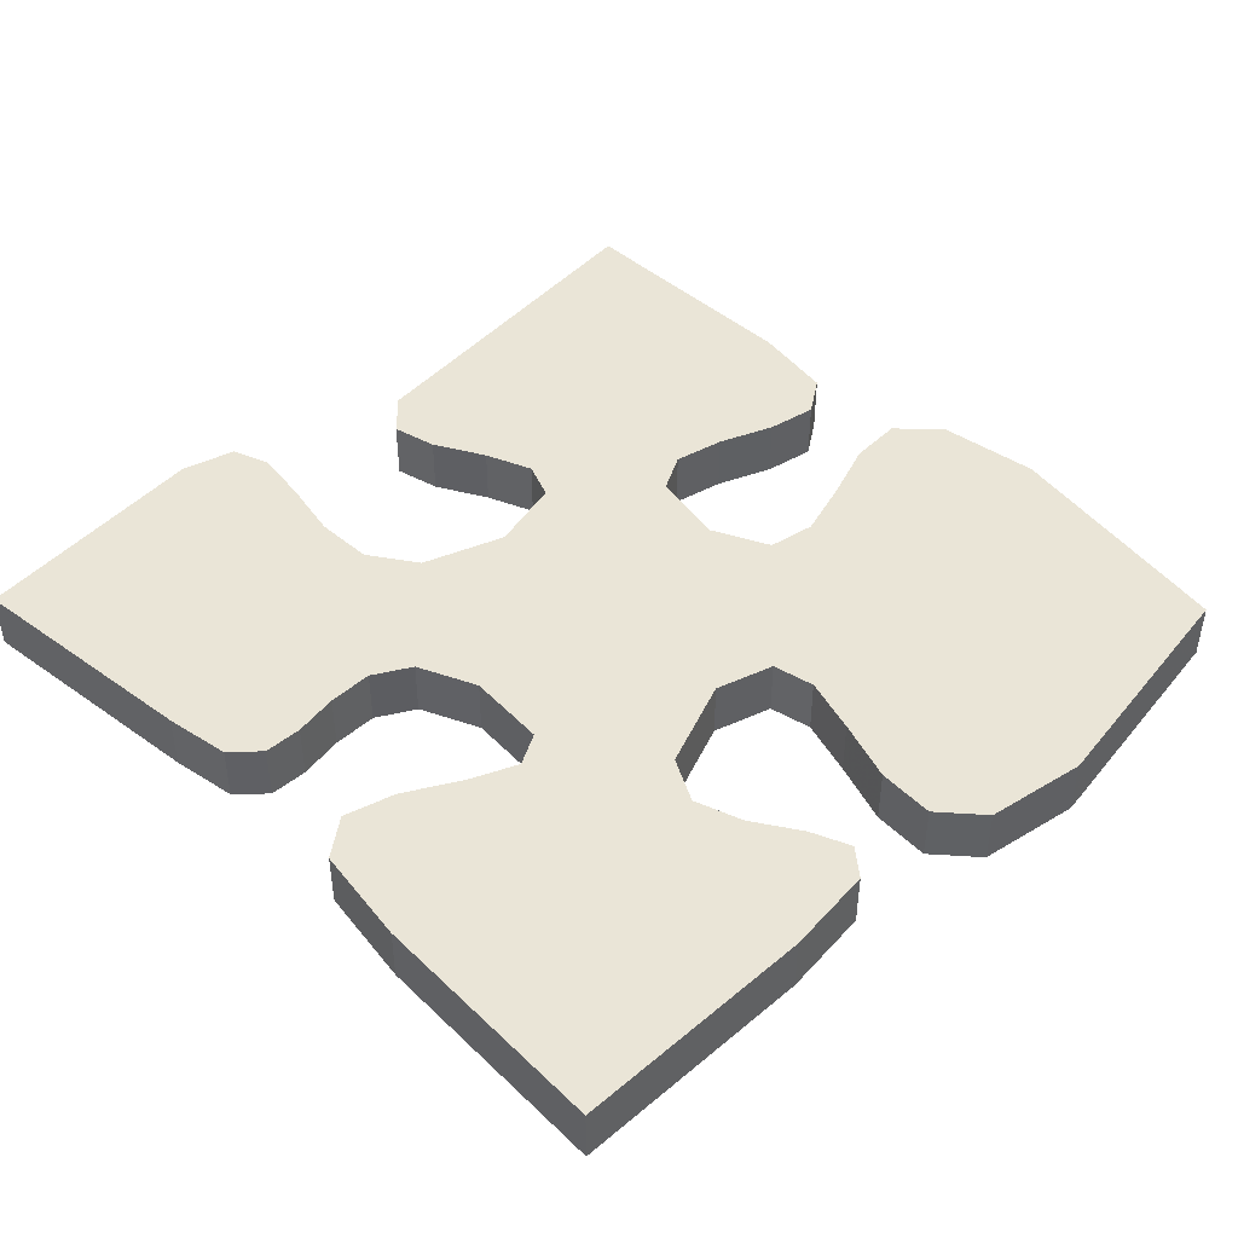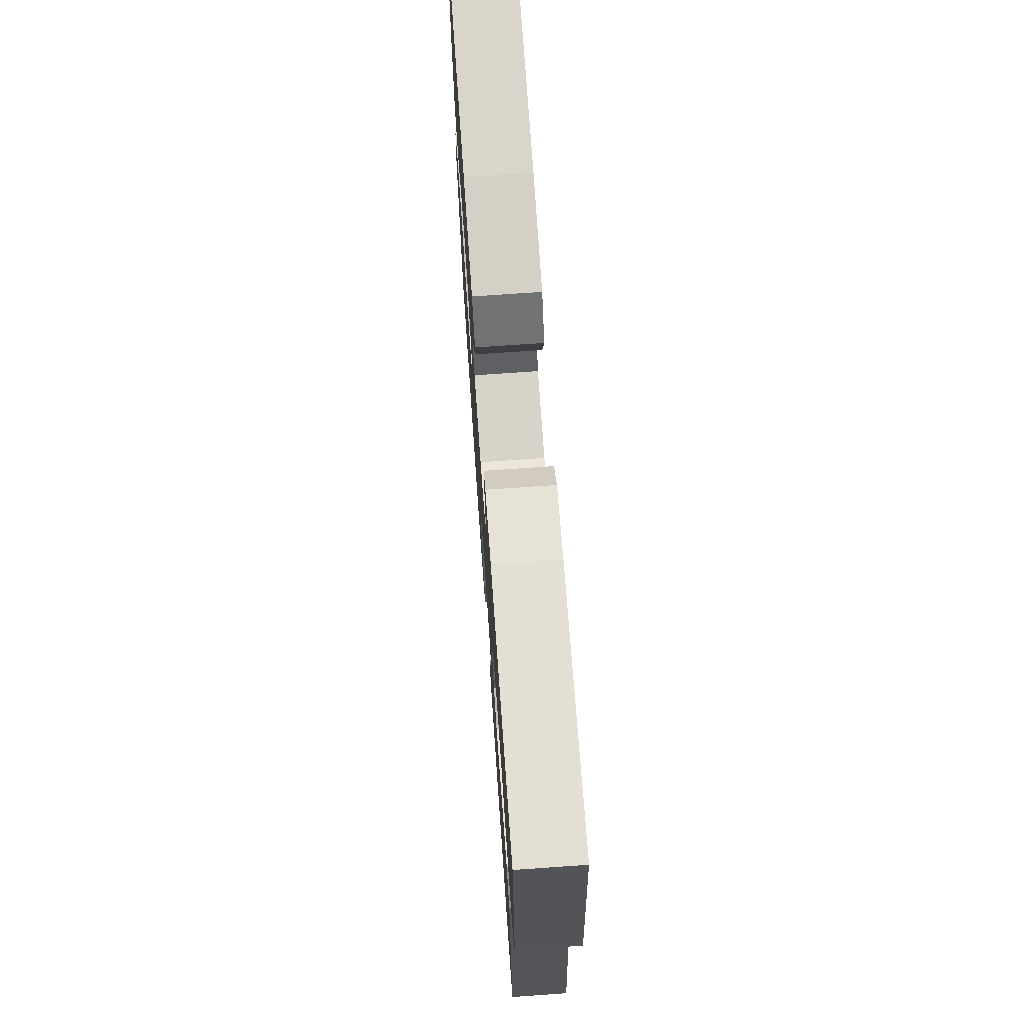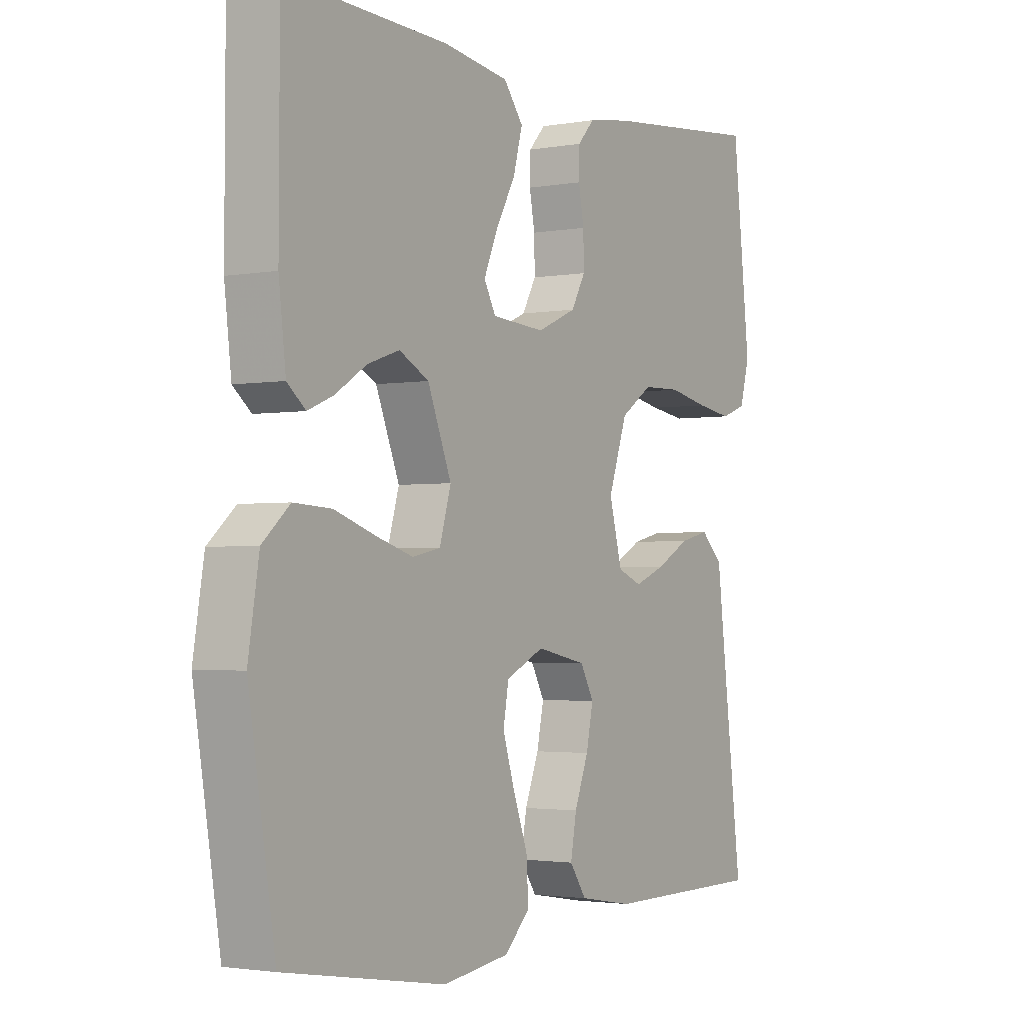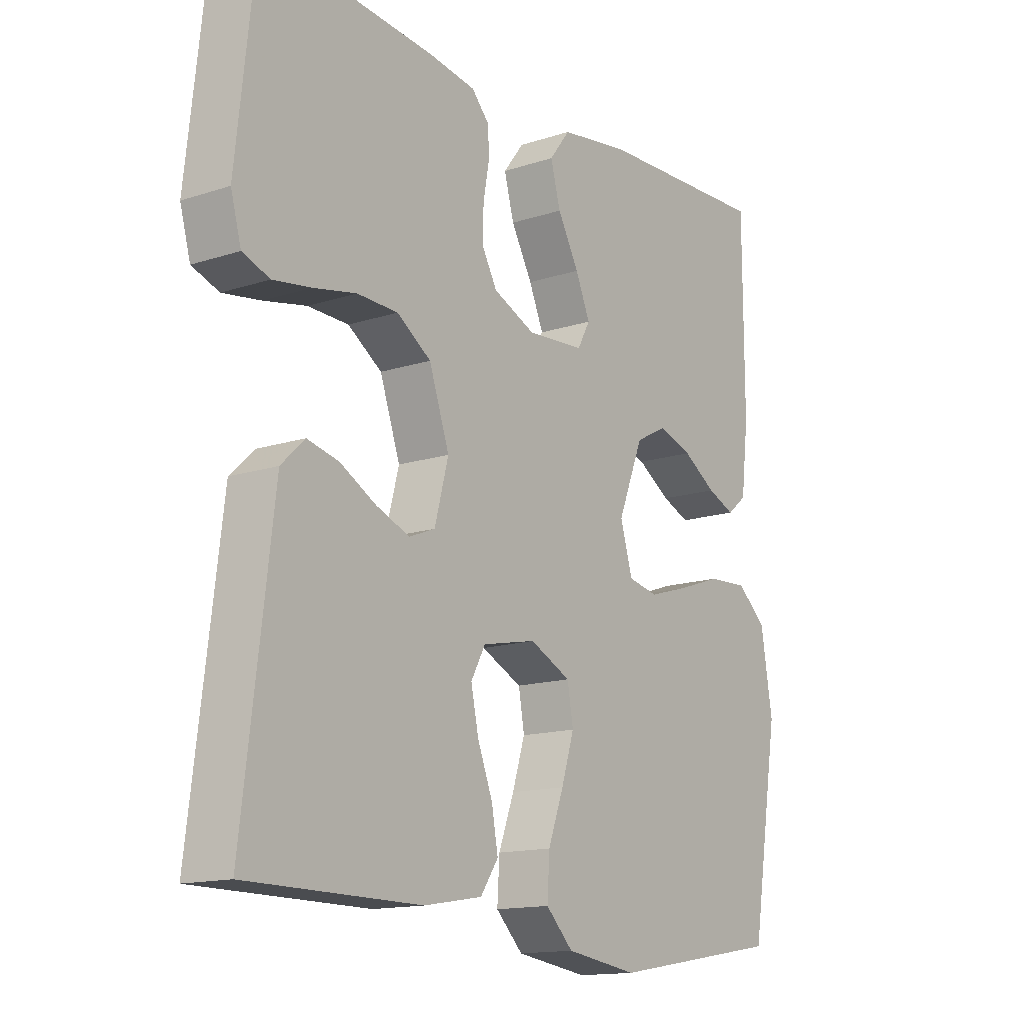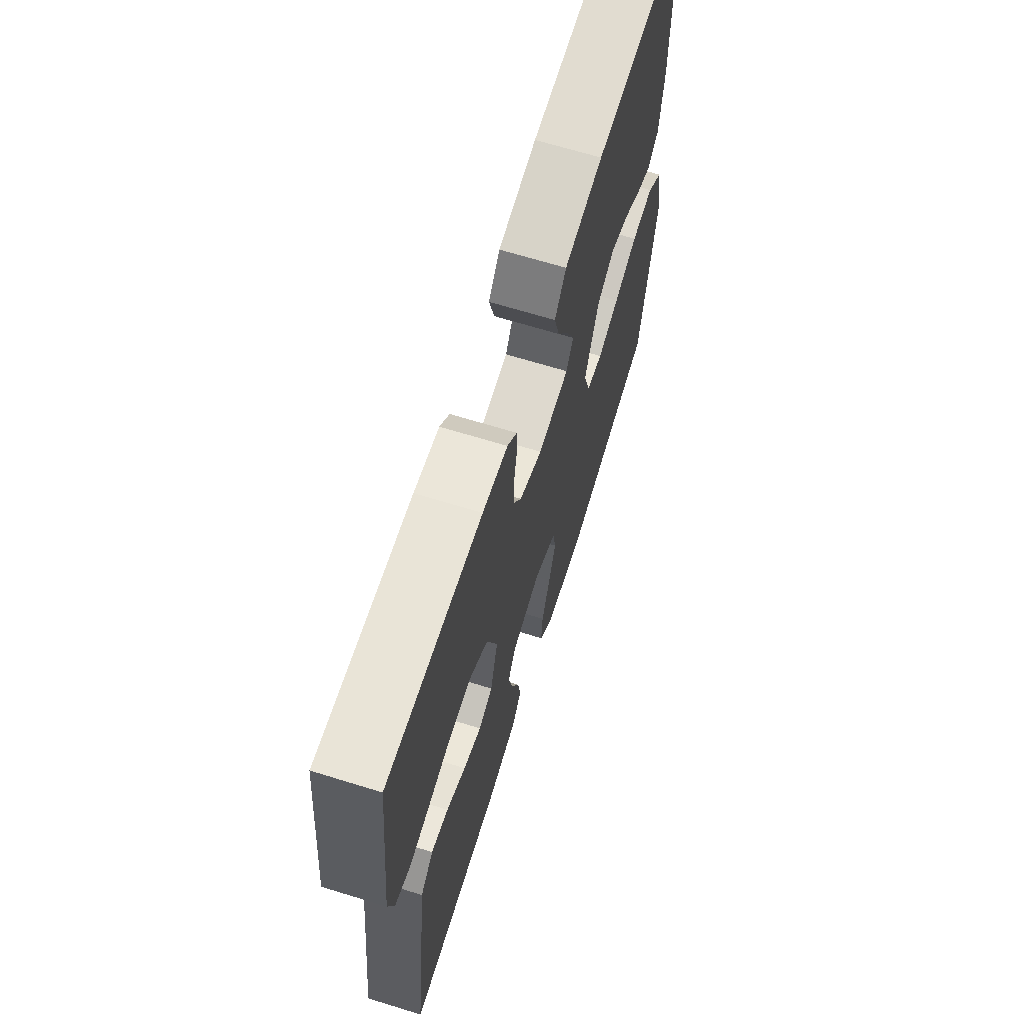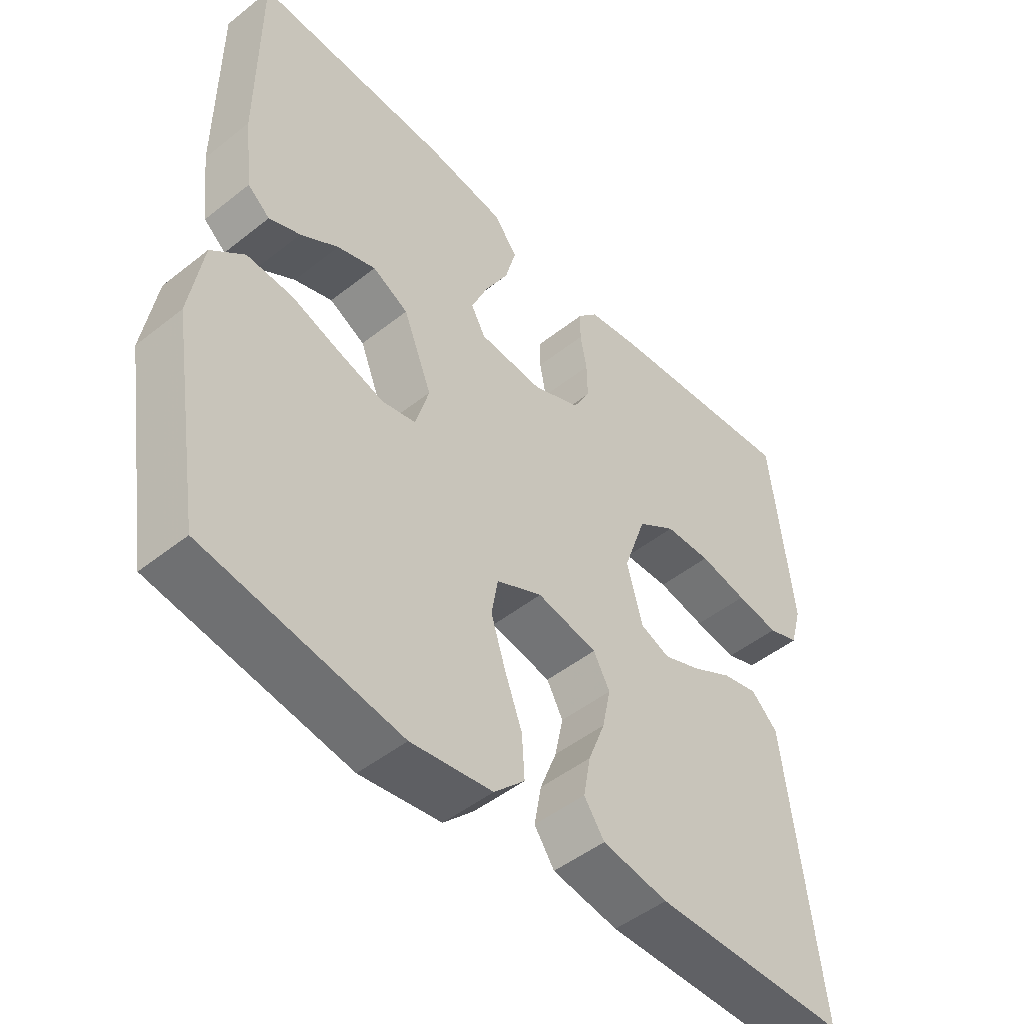
<metadata>
{"format":"obj","ext":"obj","renderer":"f3d","projection":"perspective","resolution":1024,"background":"white","views":[{"elev":44.4,"azim":45.7,"up":"+Y"},{"elev":72.4,"azim":-94.0,"up":"+Z"},{"elev":-2.3,"azim":122.4,"up":"+Z"},{"elev":-14.4,"azim":-54.4,"up":"+Z"},{"elev":67.2,"azim":-72.8,"up":"+Z"},{"elev":-48.5,"azim":131.5,"up":"+Z"}]}
</metadata>
<code>
v -0.5 0.07 -0.5
v -0.463 0.07 -0.2
v -0.448 0.07 -0.077
v -0.407 0.07 -0.038
v -0.352 0.07 -0.051
v -0.29 0.07 -0.085
v -0.232 0.07 -0.108
v -0.187 0.07 -0.09
v -0.163 0.07 0
v -0.198 0.07 0.101
v -0.257 0.07 0.141
v -0.328 0.07 0.143
v -0.402 0.07 0.128
v -0.468 0.07 0.118
v -0.515 0.07 0.135
v -0.533 0.07 0.2
v -0.5 0.07 0.5
v -0.2 0.07 0.47
v -0.12 0.07 0.457
v -0.089 0.07 0.423
v -0.088 0.07 0.376
v -0.098 0.07 0.322
v -0.099 0.07 0.267
v -0.073 0.07 0.22
v 0 0.07 0.188
v 0.099 0.07 0.195
v 0.121 0.07 0.235
v 0.096 0.07 0.294
v 0.059 0.07 0.361
v 0.042 0.07 0.424
v 0.078 0.07 0.471
v 0.2 0.07 0.489
v 0.5 0.07 0.5
v 0.501 0.07 0.2
v 0.488 0.07 0.09
v 0.454 0.07 0.062
v 0.406 0.07 0.082
v 0.348 0.07 0.119
v 0.289 0.07 0.139
v 0.234 0.07 0.11
v 0.19 0.07 0
v 0.211 0.07 -0.072
v 0.263 0.07 -0.083
v 0.332 0.07 -0.062
v 0.408 0.07 -0.036
v 0.478 0.07 -0.032
v 0.529 0.07 -0.077
v 0.549 0.07 -0.2
v 0.5 0.07 -0.5
v 0.2 0.07 -0.55
v 0.075 0.07 -0.532
v 0.028 0.07 -0.485
v 0.032 0.07 -0.42
v 0.059 0.07 -0.347
v 0.081 0.07 -0.277
v 0.071 0.07 -0.219
v 0 0.07 -0.185
v -0.093 0.07 -0.204
v -0.118 0.07 -0.25
v -0.105 0.07 -0.312
v -0.079 0.07 -0.379
v -0.068 0.07 -0.44
v -0.099 0.07 -0.485
v -0.2 0.07 -0.502
v -0.5 0 -0.5
v -0.463 0 -0.2
v -0.448 0 -0.077
v -0.407 0 -0.038
v -0.352 0 -0.051
v -0.29 0 -0.085
v -0.232 0 -0.108
v -0.187 0 -0.09
v -0.163 0 0
v -0.198 0 0.101
v -0.257 0 0.141
v -0.328 0 0.143
v -0.402 0 0.128
v -0.468 0 0.118
v -0.515 0 0.135
v -0.533 0 0.2
v -0.5 0 0.5
v -0.2 0 0.47
v -0.12 0 0.457
v -0.089 0 0.423
v -0.088 0 0.376
v -0.098 0 0.322
v -0.099 0 0.267
v -0.073 0 0.22
v 0 0 0.188
v 0.099 0 0.195
v 0.121 0 0.235
v 0.096 0 0.294
v 0.059 0 0.361
v 0.042 0 0.424
v 0.078 0 0.471
v 0.2 0 0.489
v 0.5 0 0.5
v 0.501 0 0.2
v 0.488 0 0.09
v 0.454 0 0.062
v 0.406 0 0.082
v 0.348 0 0.119
v 0.289 0 0.139
v 0.234 0 0.11
v 0.19 0 0
v 0.211 0 -0.072
v 0.263 0 -0.083
v 0.332 0 -0.062
v 0.408 0 -0.036
v 0.478 0 -0.032
v 0.529 0 -0.077
v 0.549 0 -0.2
v 0.5 0 -0.5
v 0.2 0 -0.55
v 0.075 0 -0.532
v 0.028 0 -0.485
v 0.032 0 -0.42
v 0.059 0 -0.347
v 0.081 0 -0.277
v 0.071 0 -0.219
v 0 0 -0.185
v -0.093 0 -0.204
v -0.118 0 -0.25
v -0.105 0 -0.312
v -0.079 0 -0.379
v -0.068 0 -0.44
v -0.099 0 -0.485
v -0.2 0 -0.502
f 63 64 1 2
f 60 61 62 63
f 59 60 63 2
f 58 59 2 3
f 57 58 3
f 51 52 53 54
f 51 54 55
f 50 51 55
f 49 50 55 56
f 47 48 49 56
f 44 45 46 47
f 43 44 47 56
f 35 36 37 38
f 35 38 39
f 34 35 39
f 33 34 39
f 32 33 39 40
f 28 29 30 31
f 27 28 31 32
f 19 20 21 22
f 19 22 23
f 18 19 23
f 17 18 23
f 16 17 23 24
f 12 13 14 15
f 12 15 16 24
f 3 4 5 6
f 3 6 7
f 57 3 7
f 42 43 56 57
f 41 42 57 7
f 27 32 40 41
f 26 27 41
f 25 26 41
f 11 12 24 25
f 10 11 25 41
f 9 10 41
f 8 9 41
f 7 8 41
f 66 65 128 127
f 127 126 125 124
f 66 127 124 123
f 67 66 123 122
f 67 122 121
f 118 117 116 115
f 119 118 115
f 119 115 114
f 120 119 114 113
f 120 113 112 111
f 111 110 109 108
f 120 111 108 107
f 102 101 100 99
f 103 102 99
f 103 99 98
f 103 98 97
f 104 103 97 96
f 95 94 93 92
f 96 95 92 91
f 86 85 84 83
f 87 86 83
f 87 83 82
f 87 82 81
f 88 87 81 80
f 79 78 77 76
f 88 80 79 76
f 70 69 68 67
f 71 70 67
f 71 67 121
f 121 120 107 106
f 71 121 106 105
f 105 104 96 91
f 105 91 90
f 105 90 89
f 89 88 76 75
f 105 89 75 74
f 105 74 73
f 105 73 72
f 105 72 71
f 1 65 66 2
f 2 66 67 3
f 3 67 68 4
f 4 68 69 5
f 5 69 70 6
f 6 70 71 7
f 7 71 72 8
f 8 72 73 9
f 9 73 74 10
f 10 74 75 11
f 11 75 76 12
f 12 76 77 13
f 13 77 78 14
f 14 78 79 15
f 15 79 80 16
f 16 80 81 17
f 17 81 82 18
f 18 82 83 19
f 19 83 84 20
f 20 84 85 21
f 21 85 86 22
f 22 86 87 23
f 23 87 88 24
f 24 88 89 25
f 25 89 90 26
f 26 90 91 27
f 27 91 92 28
f 28 92 93 29
f 29 93 94 30
f 30 94 95 31
f 31 95 96 32
f 32 96 97 33
f 33 97 98 34
f 34 98 99 35
f 35 99 100 36
f 36 100 101 37
f 37 101 102 38
f 38 102 103 39
f 39 103 104 40
f 40 104 105 41
f 41 105 106 42
f 42 106 107 43
f 43 107 108 44
f 44 108 109 45
f 45 109 110 46
f 46 110 111 47
f 47 111 112 48
f 48 112 113 49
f 49 113 114 50
f 50 114 115 51
f 51 115 116 52
f 52 116 117 53
f 53 117 118 54
f 54 118 119 55
f 55 119 120 56
f 56 120 121 57
f 57 121 122 58
f 58 122 123 59
f 59 123 124 60
f 60 124 125 61
f 61 125 126 62
f 62 126 127 63
f 63 127 128 64
f 64 128 65 1

</code>
